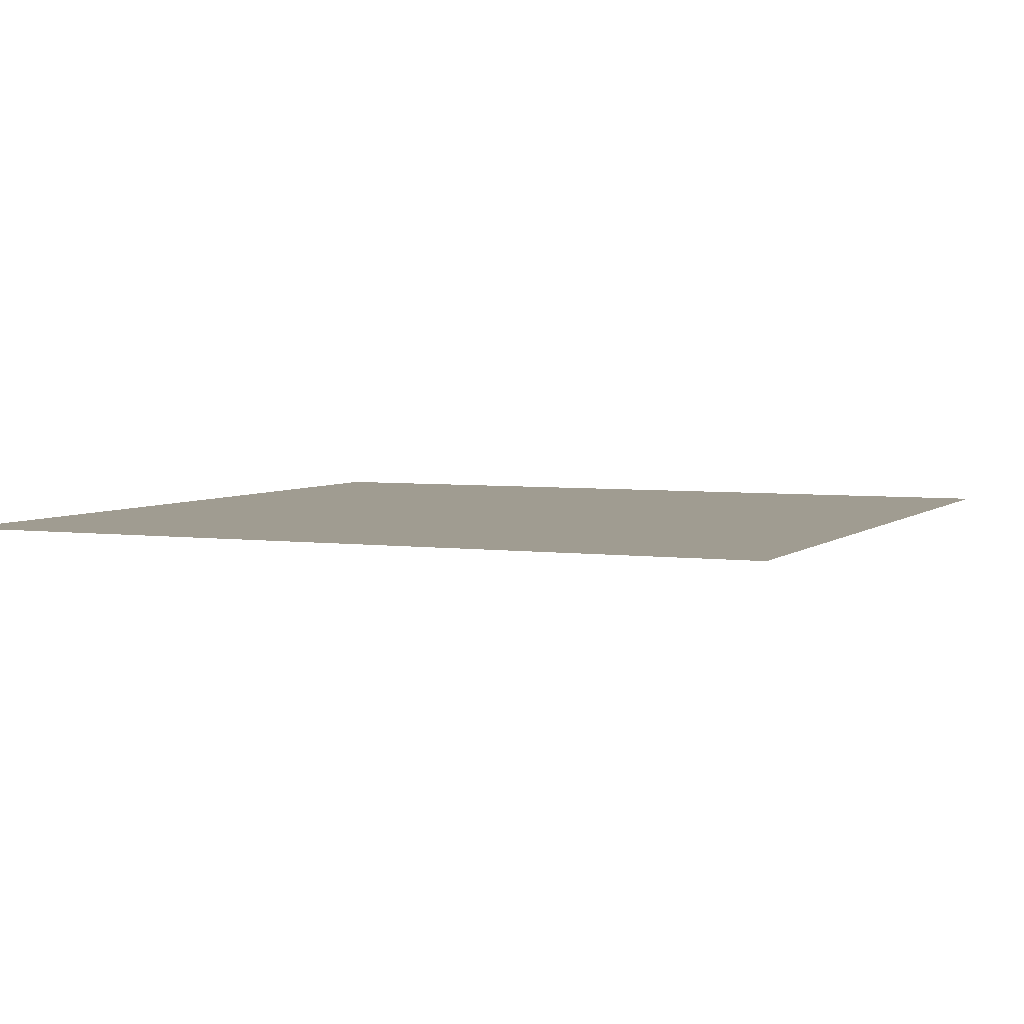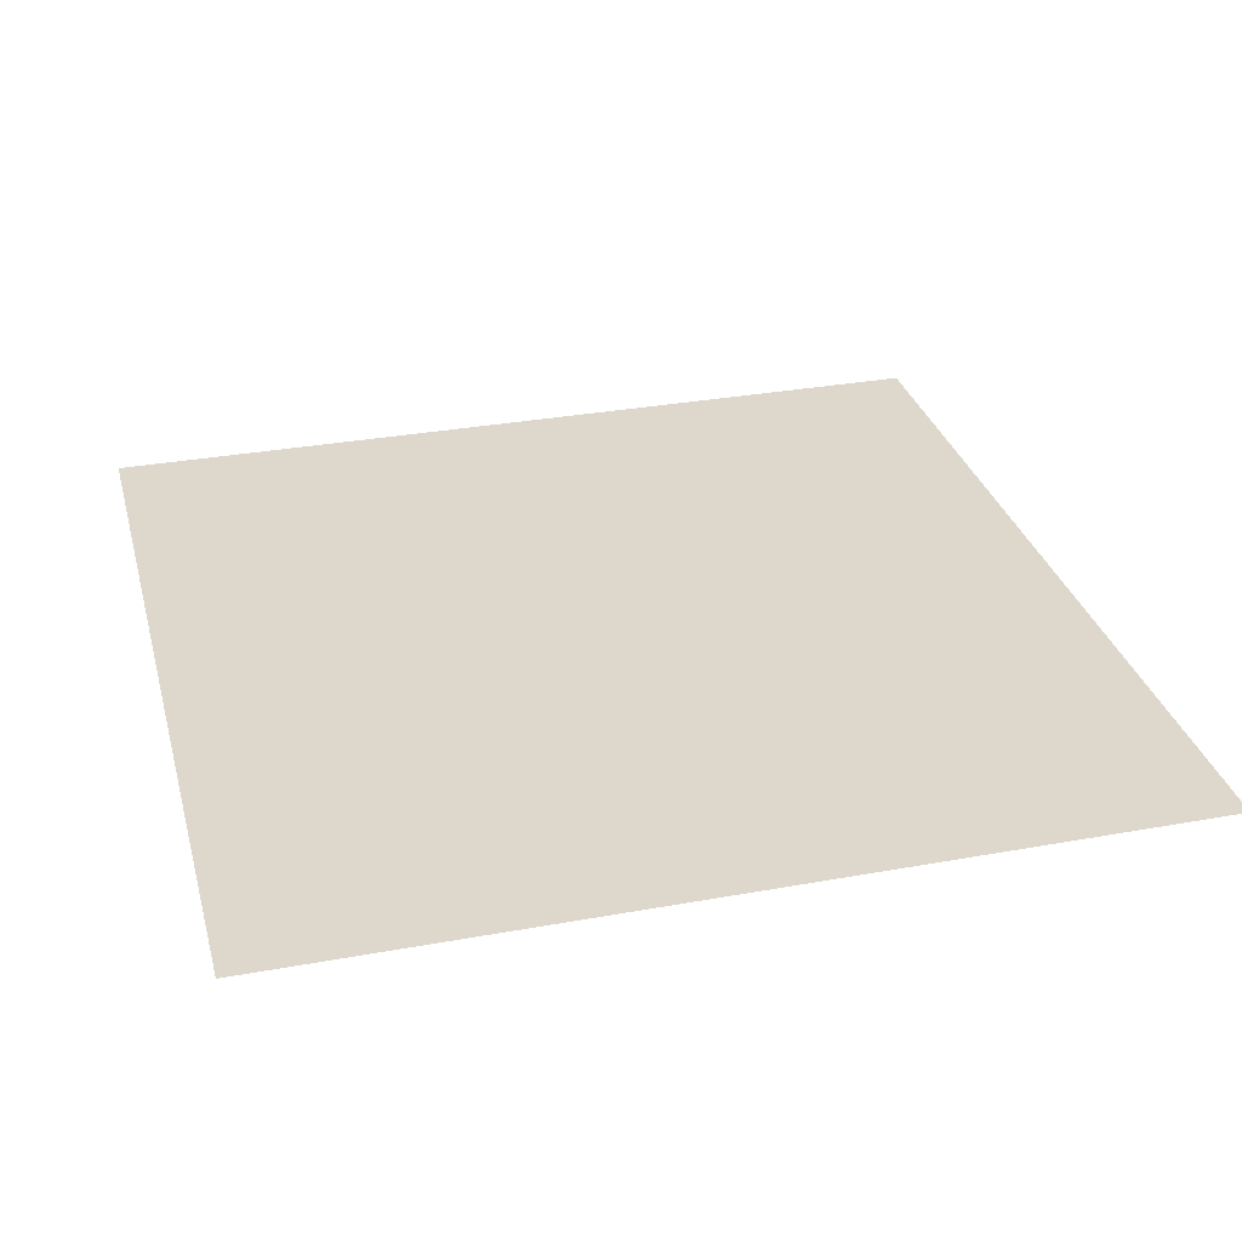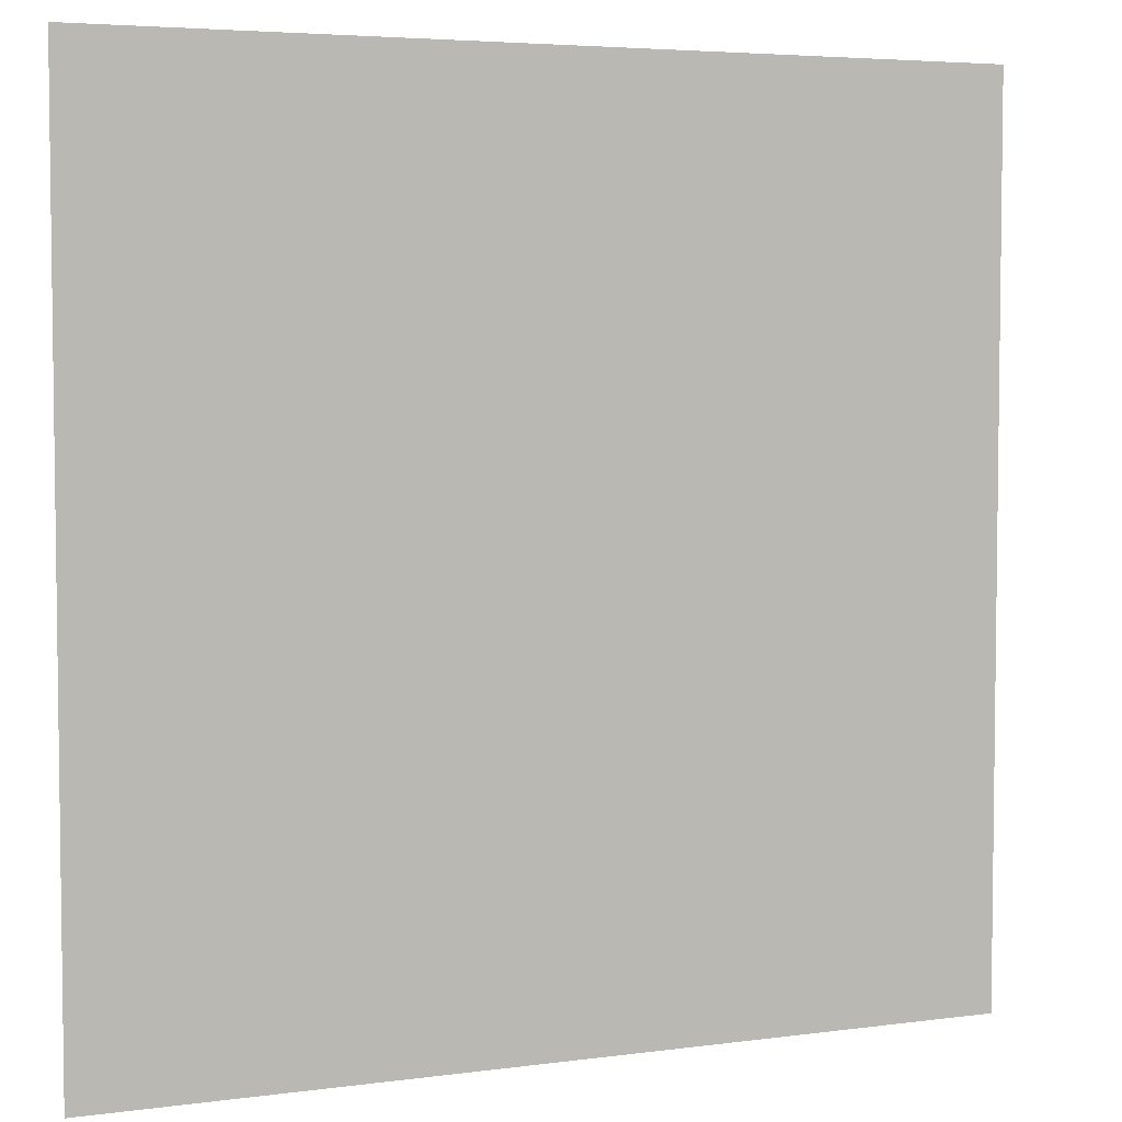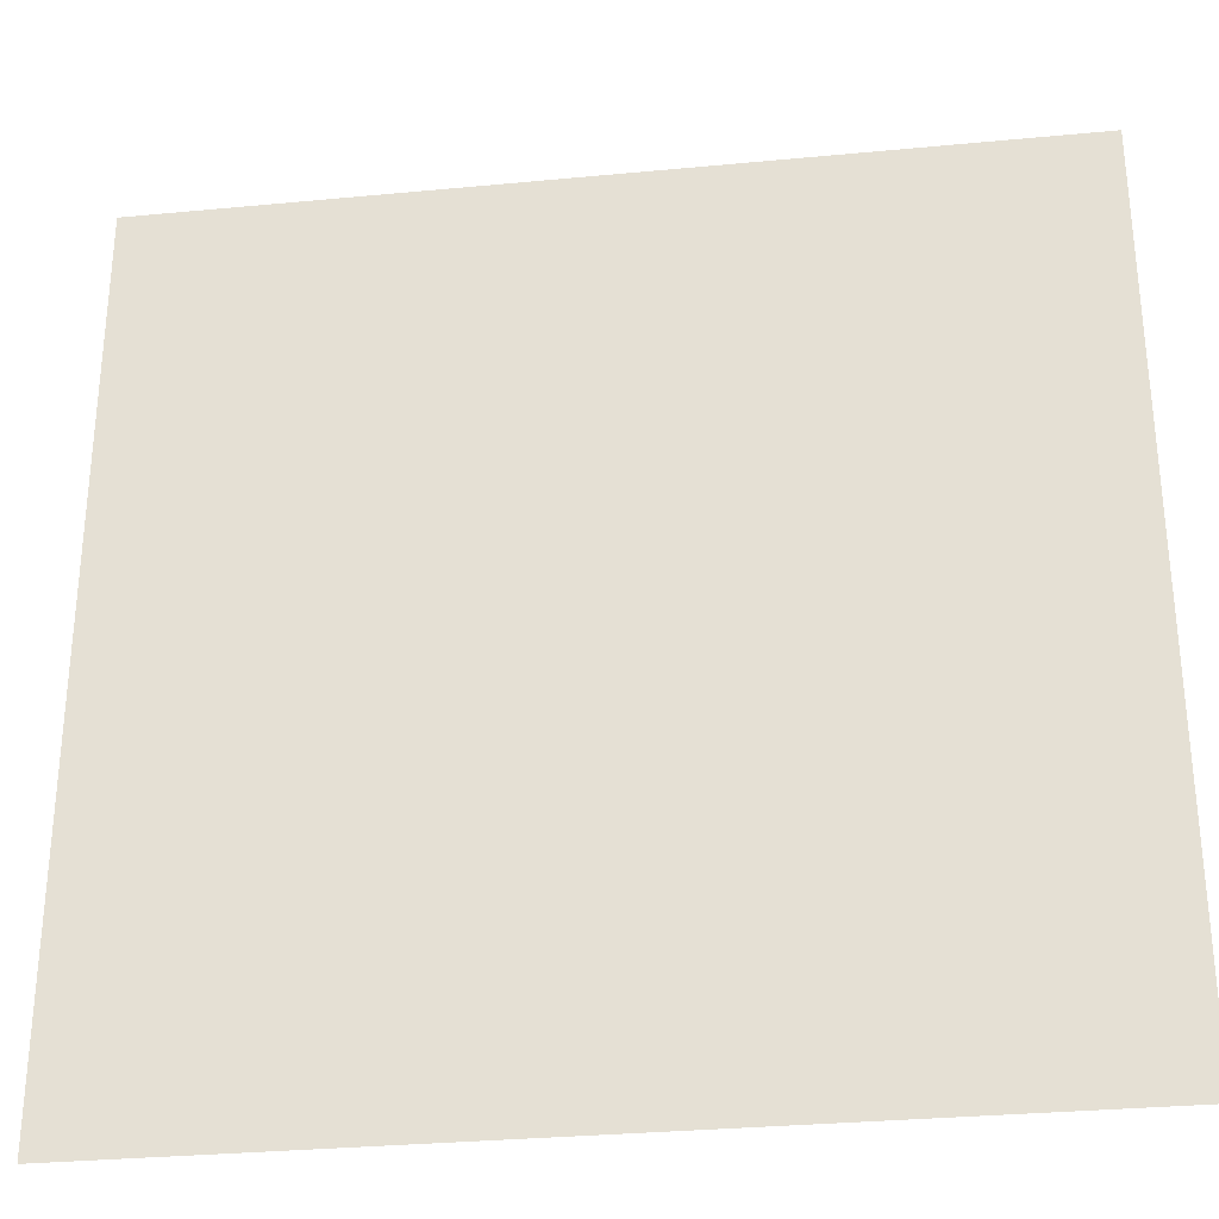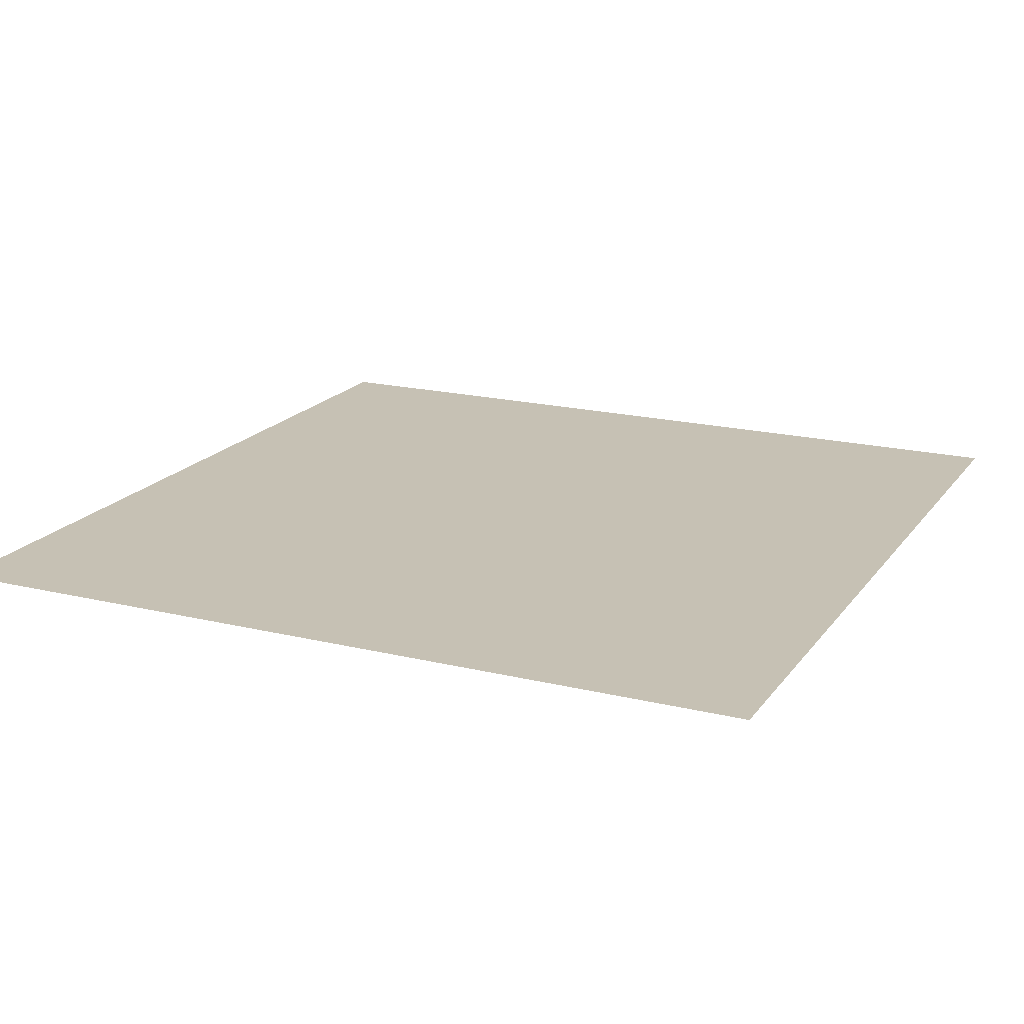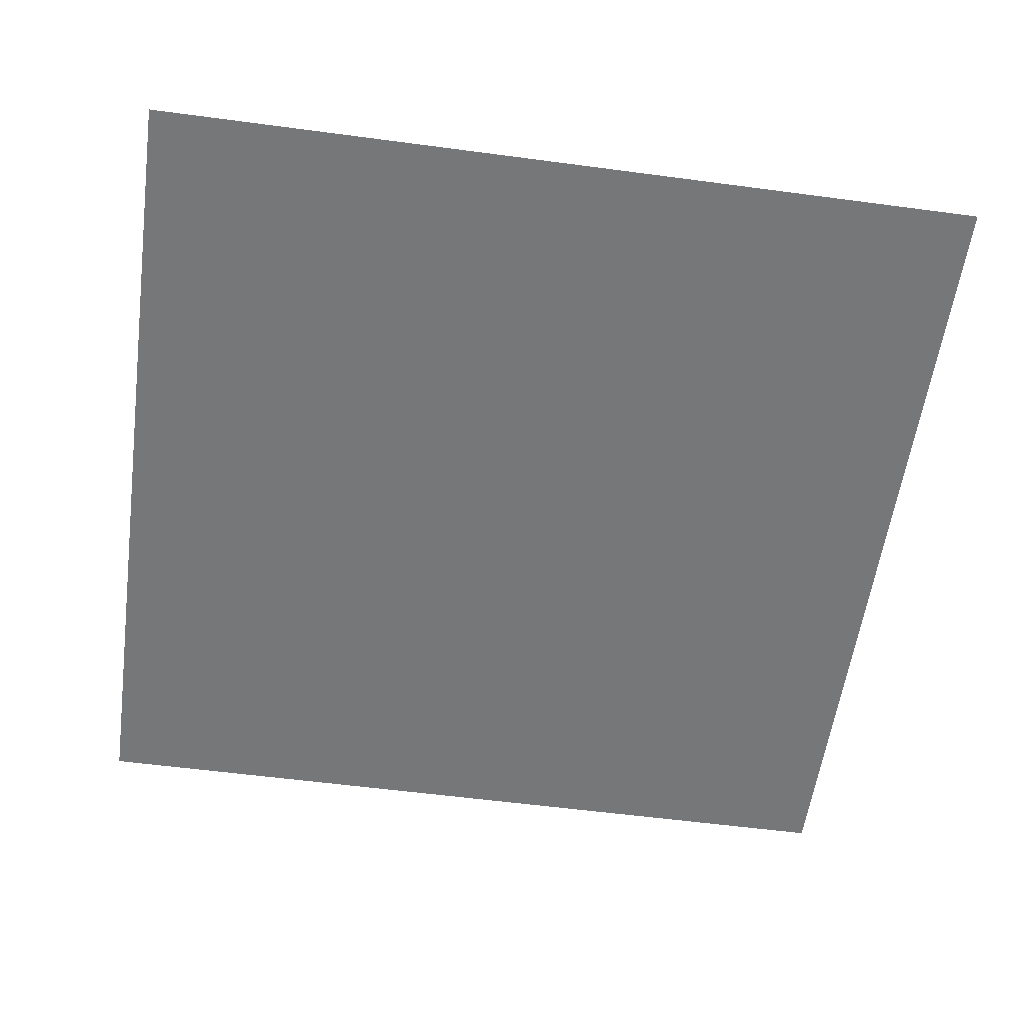
<metadata>
{"format":"obj","ext":"obj","renderer":"f3d","projection":"perspective","resolution":1024,"background":"white","views":[{"elev":4.3,"azim":-66.2,"up":"+Y"},{"elev":31.2,"azim":75.4,"up":"+Y"},{"elev":4.7,"azim":-23.5,"up":"+Z"},{"elev":-30.9,"azim":7.8,"up":"+Z"},{"elev":18.6,"azim":115.0,"up":"+Y"},{"elev":-57.0,"azim":-7.9,"up":"+Y"}]}
</metadata>
<code>
o Plane
v -194.8 0 194.8
v 194.8 0 194.8
v -194.8 0 -194.8
v 194.8 0 -194.8
g off
f 2 3 1
f 2 4 3

</code>
